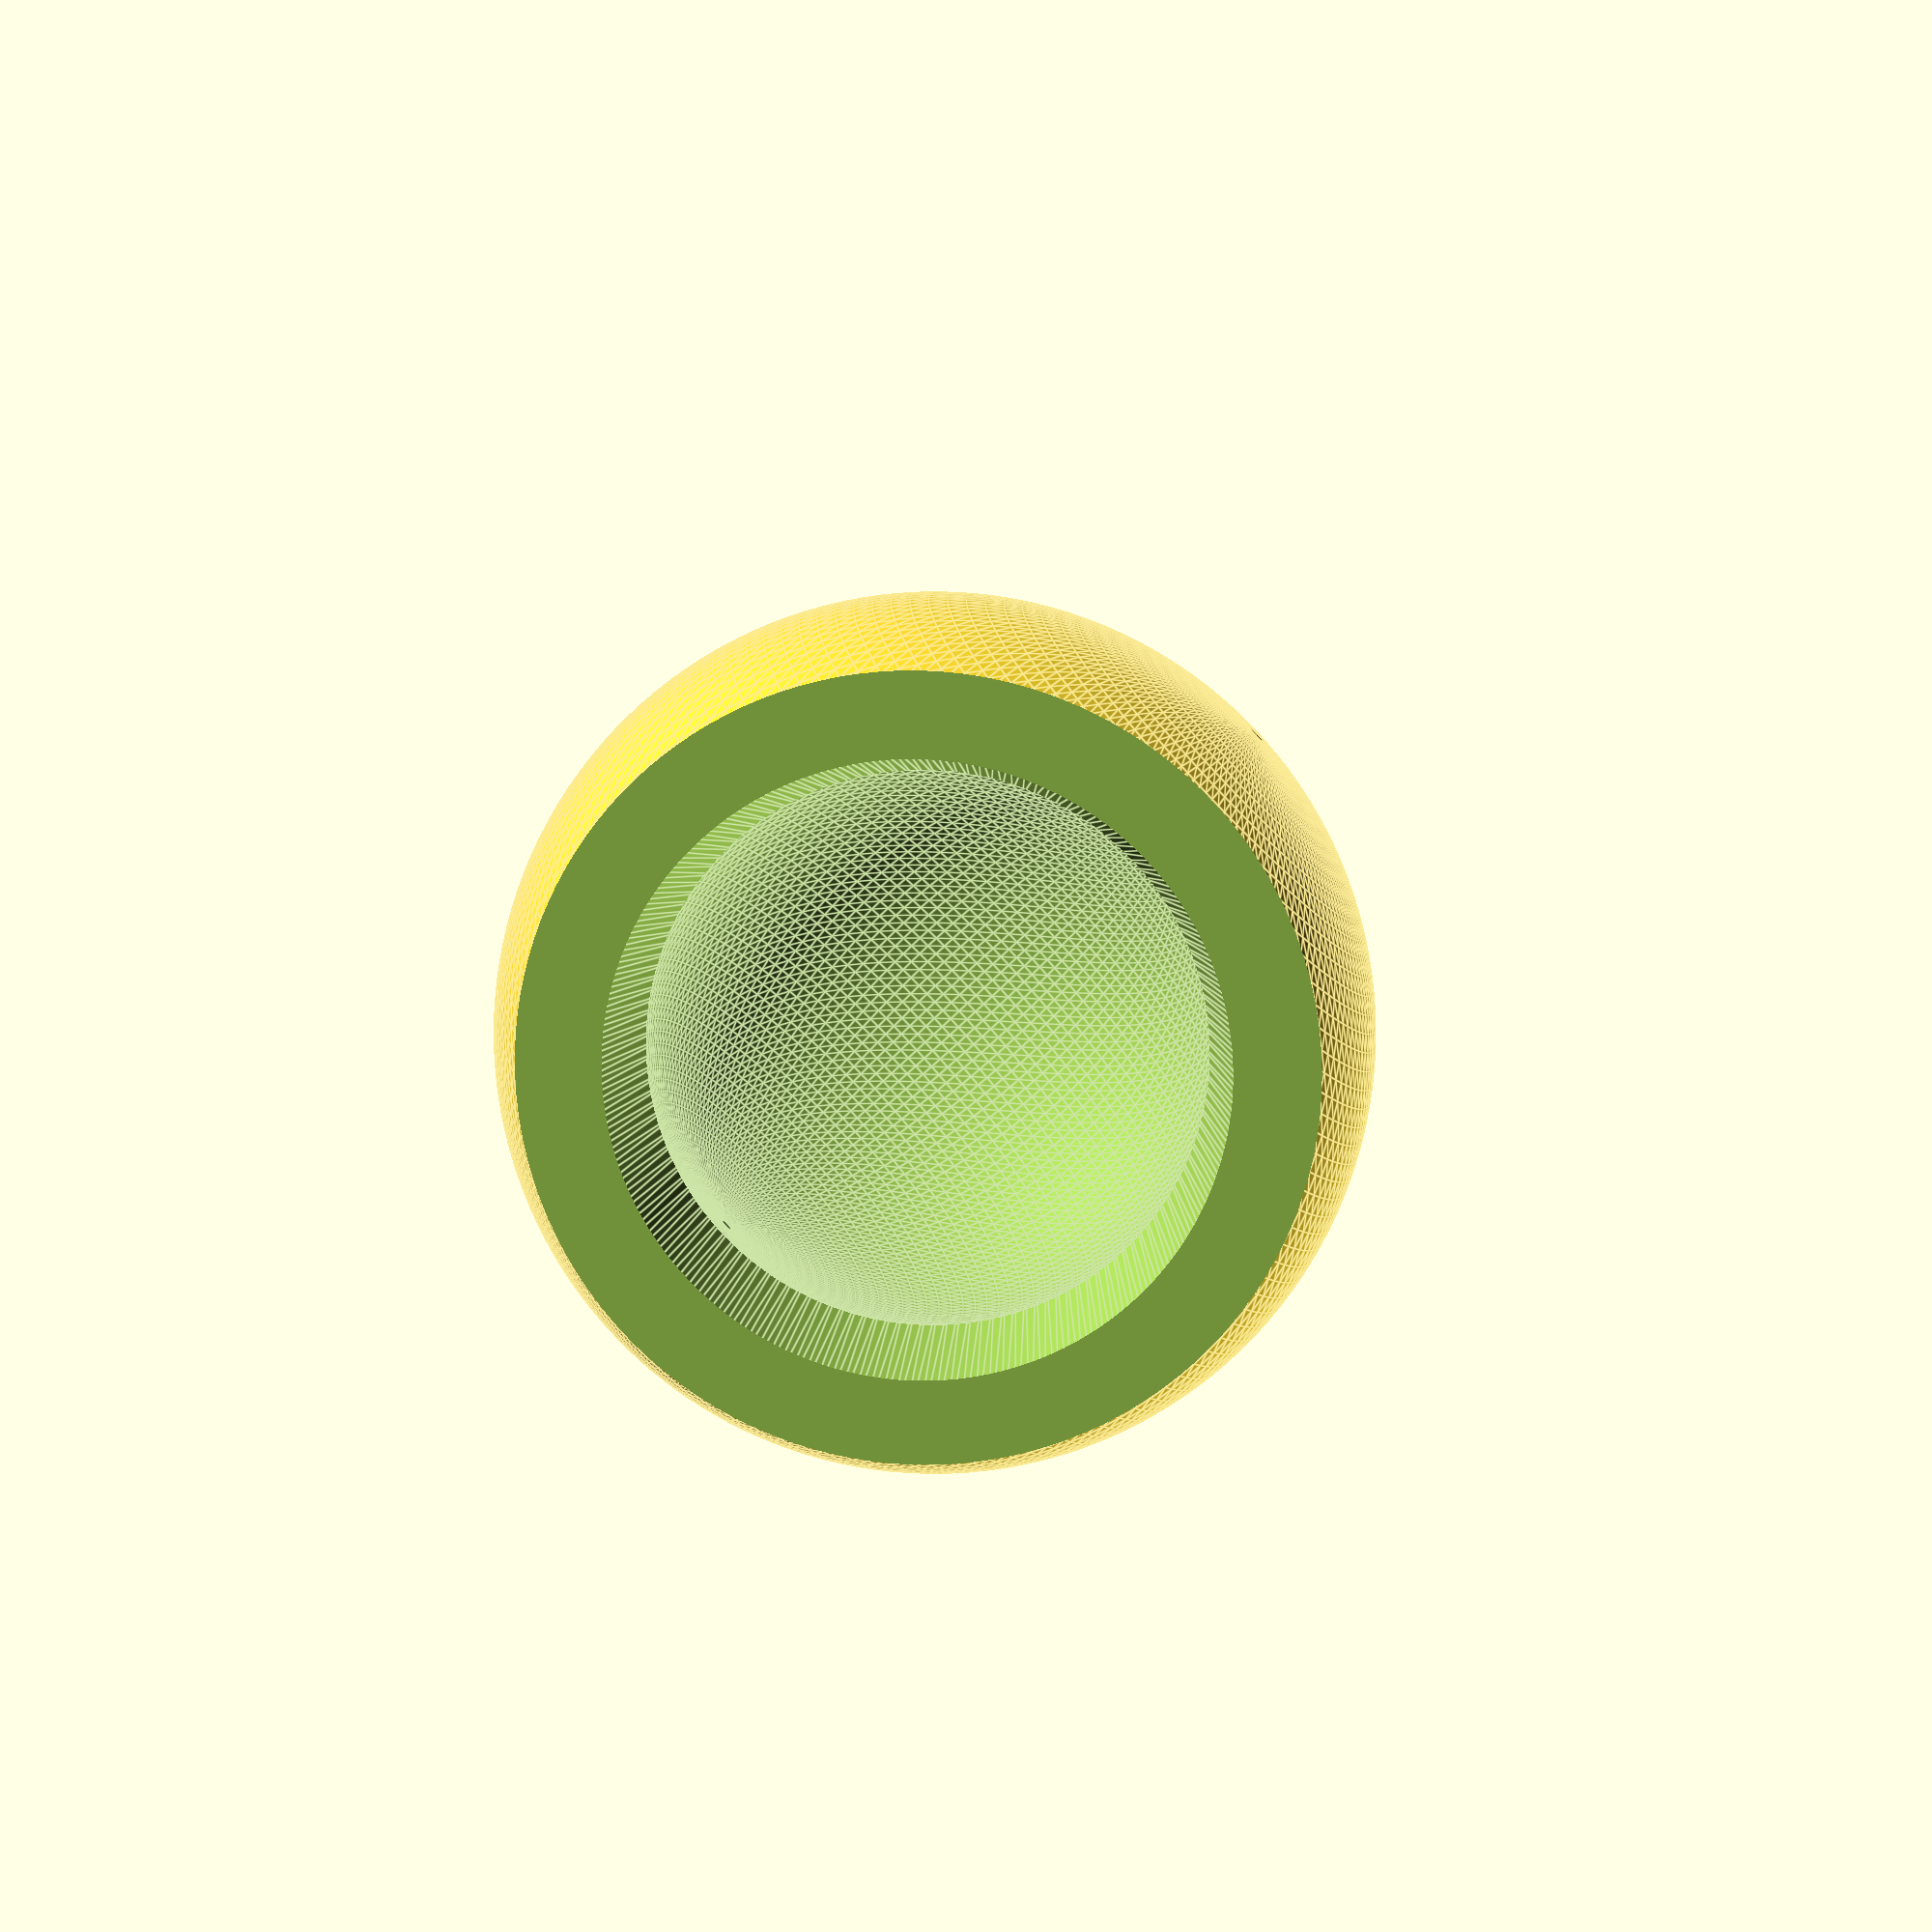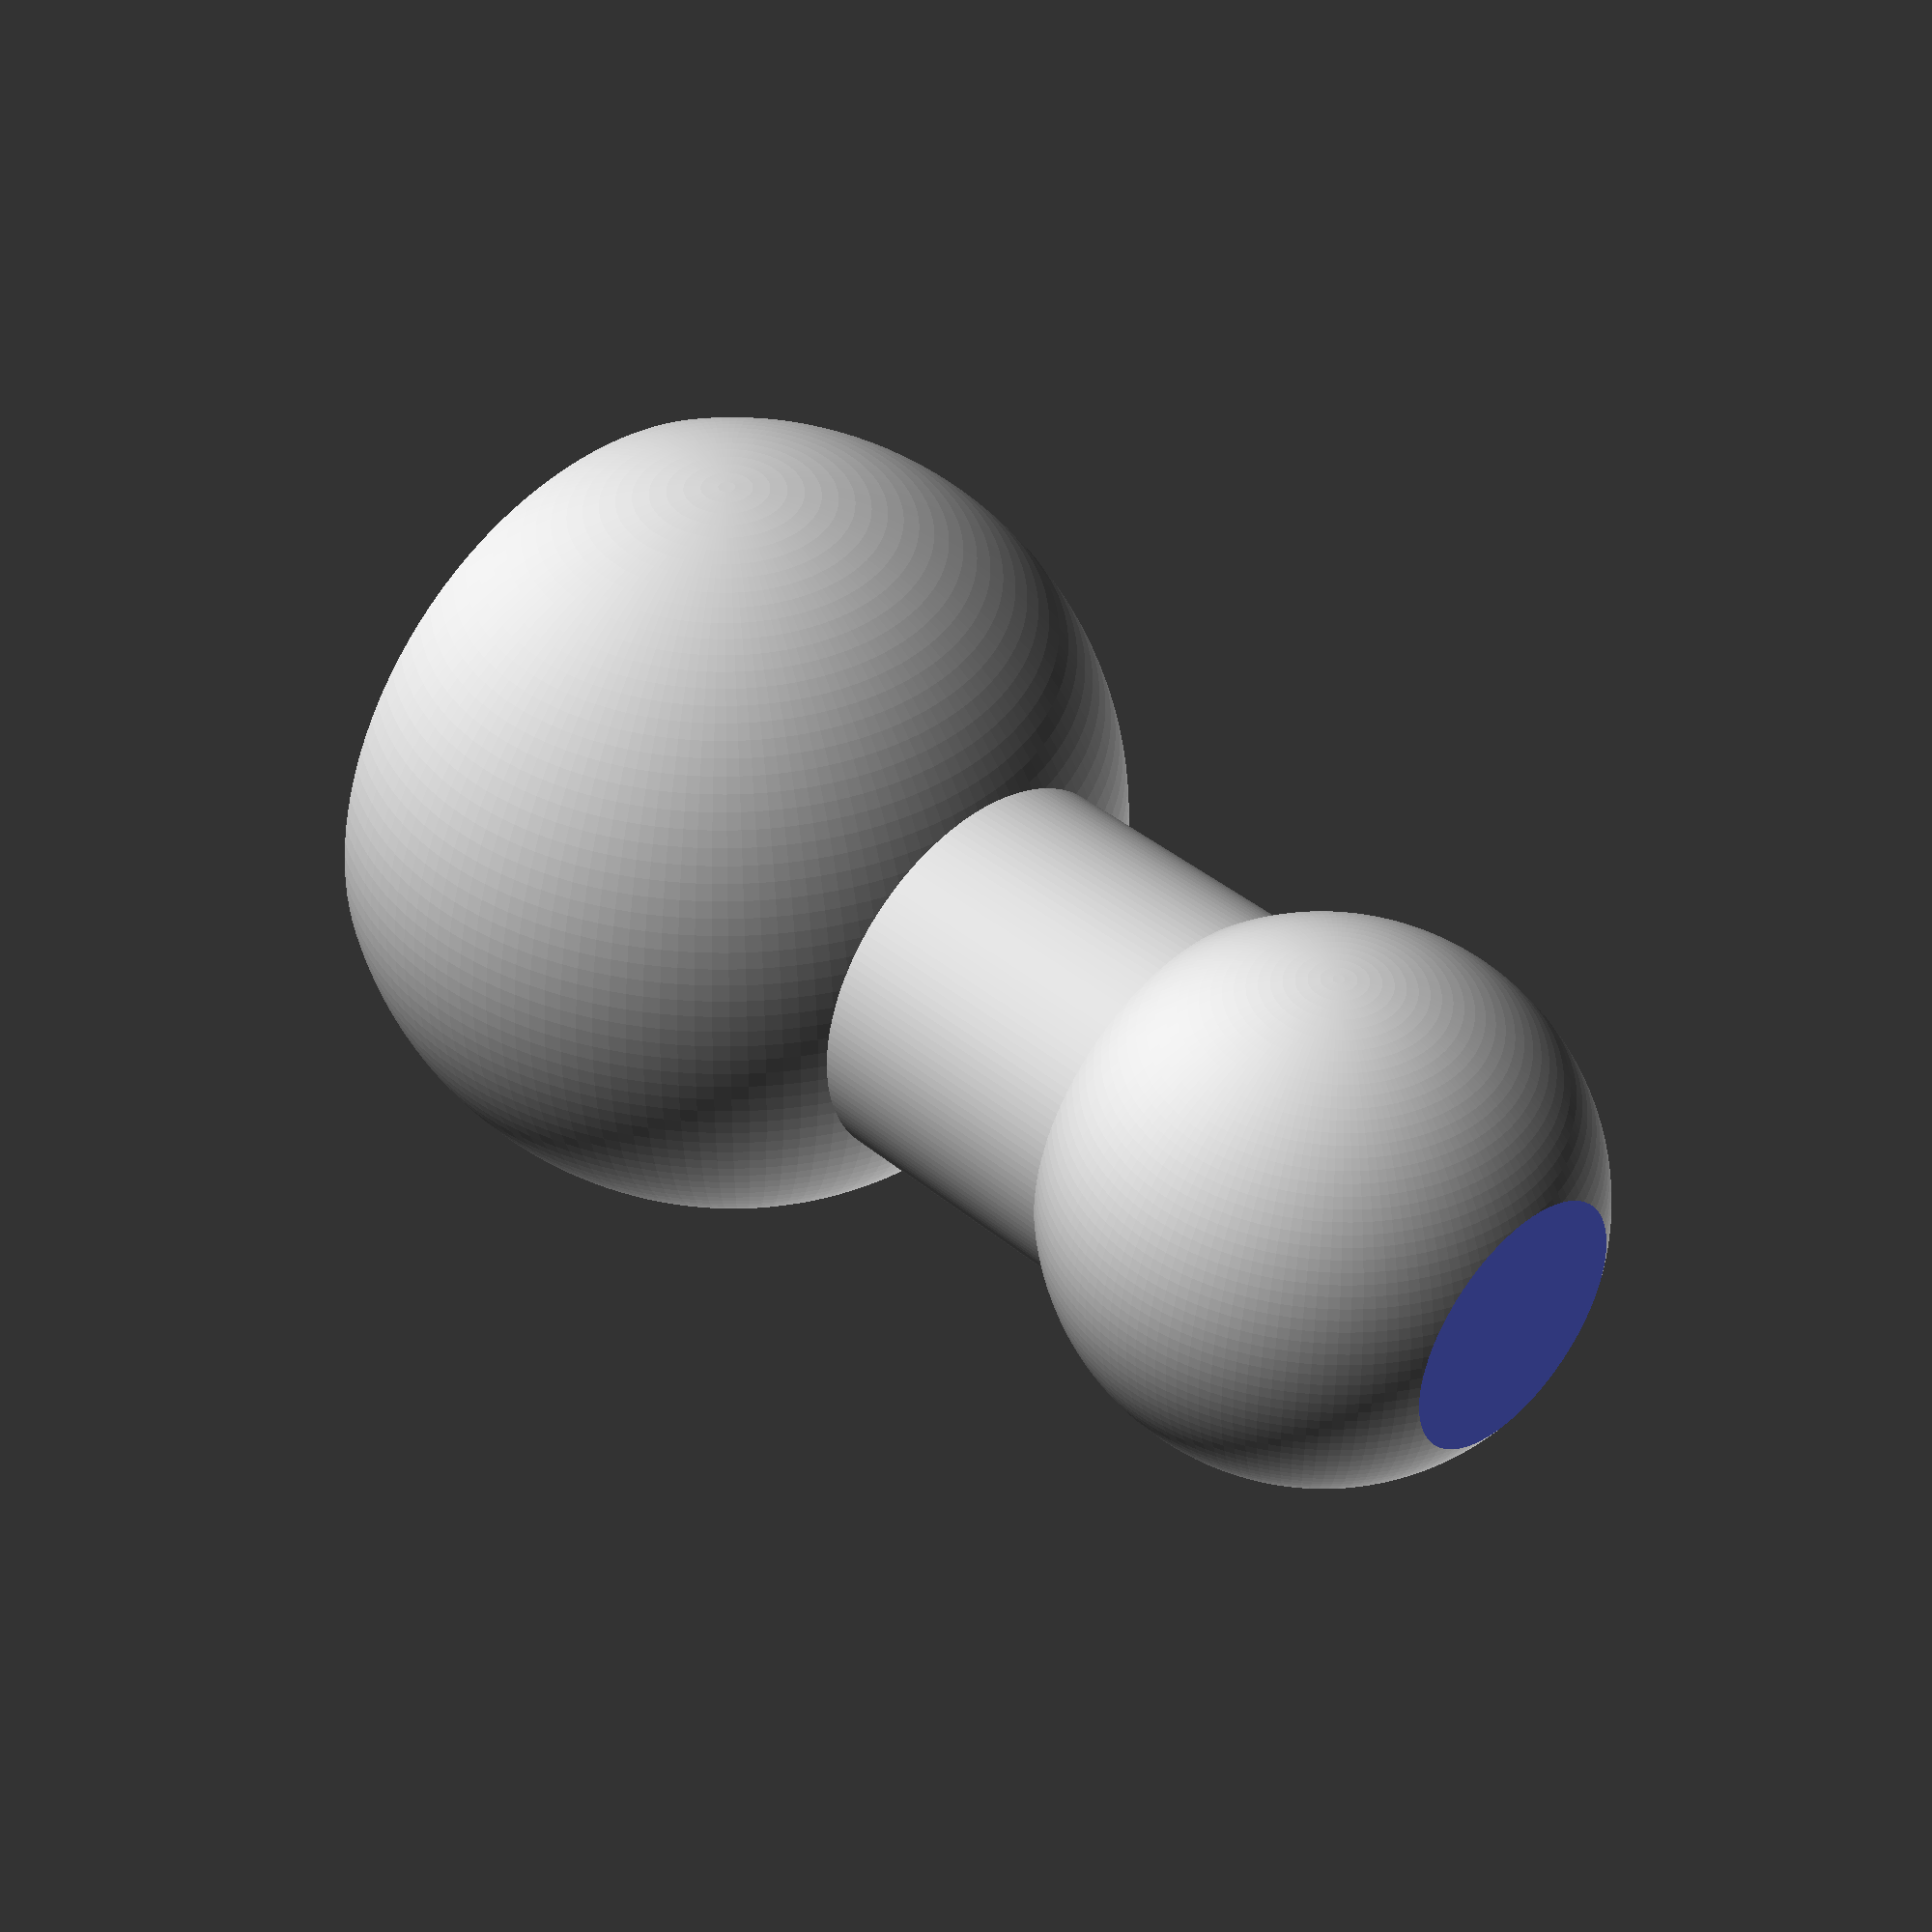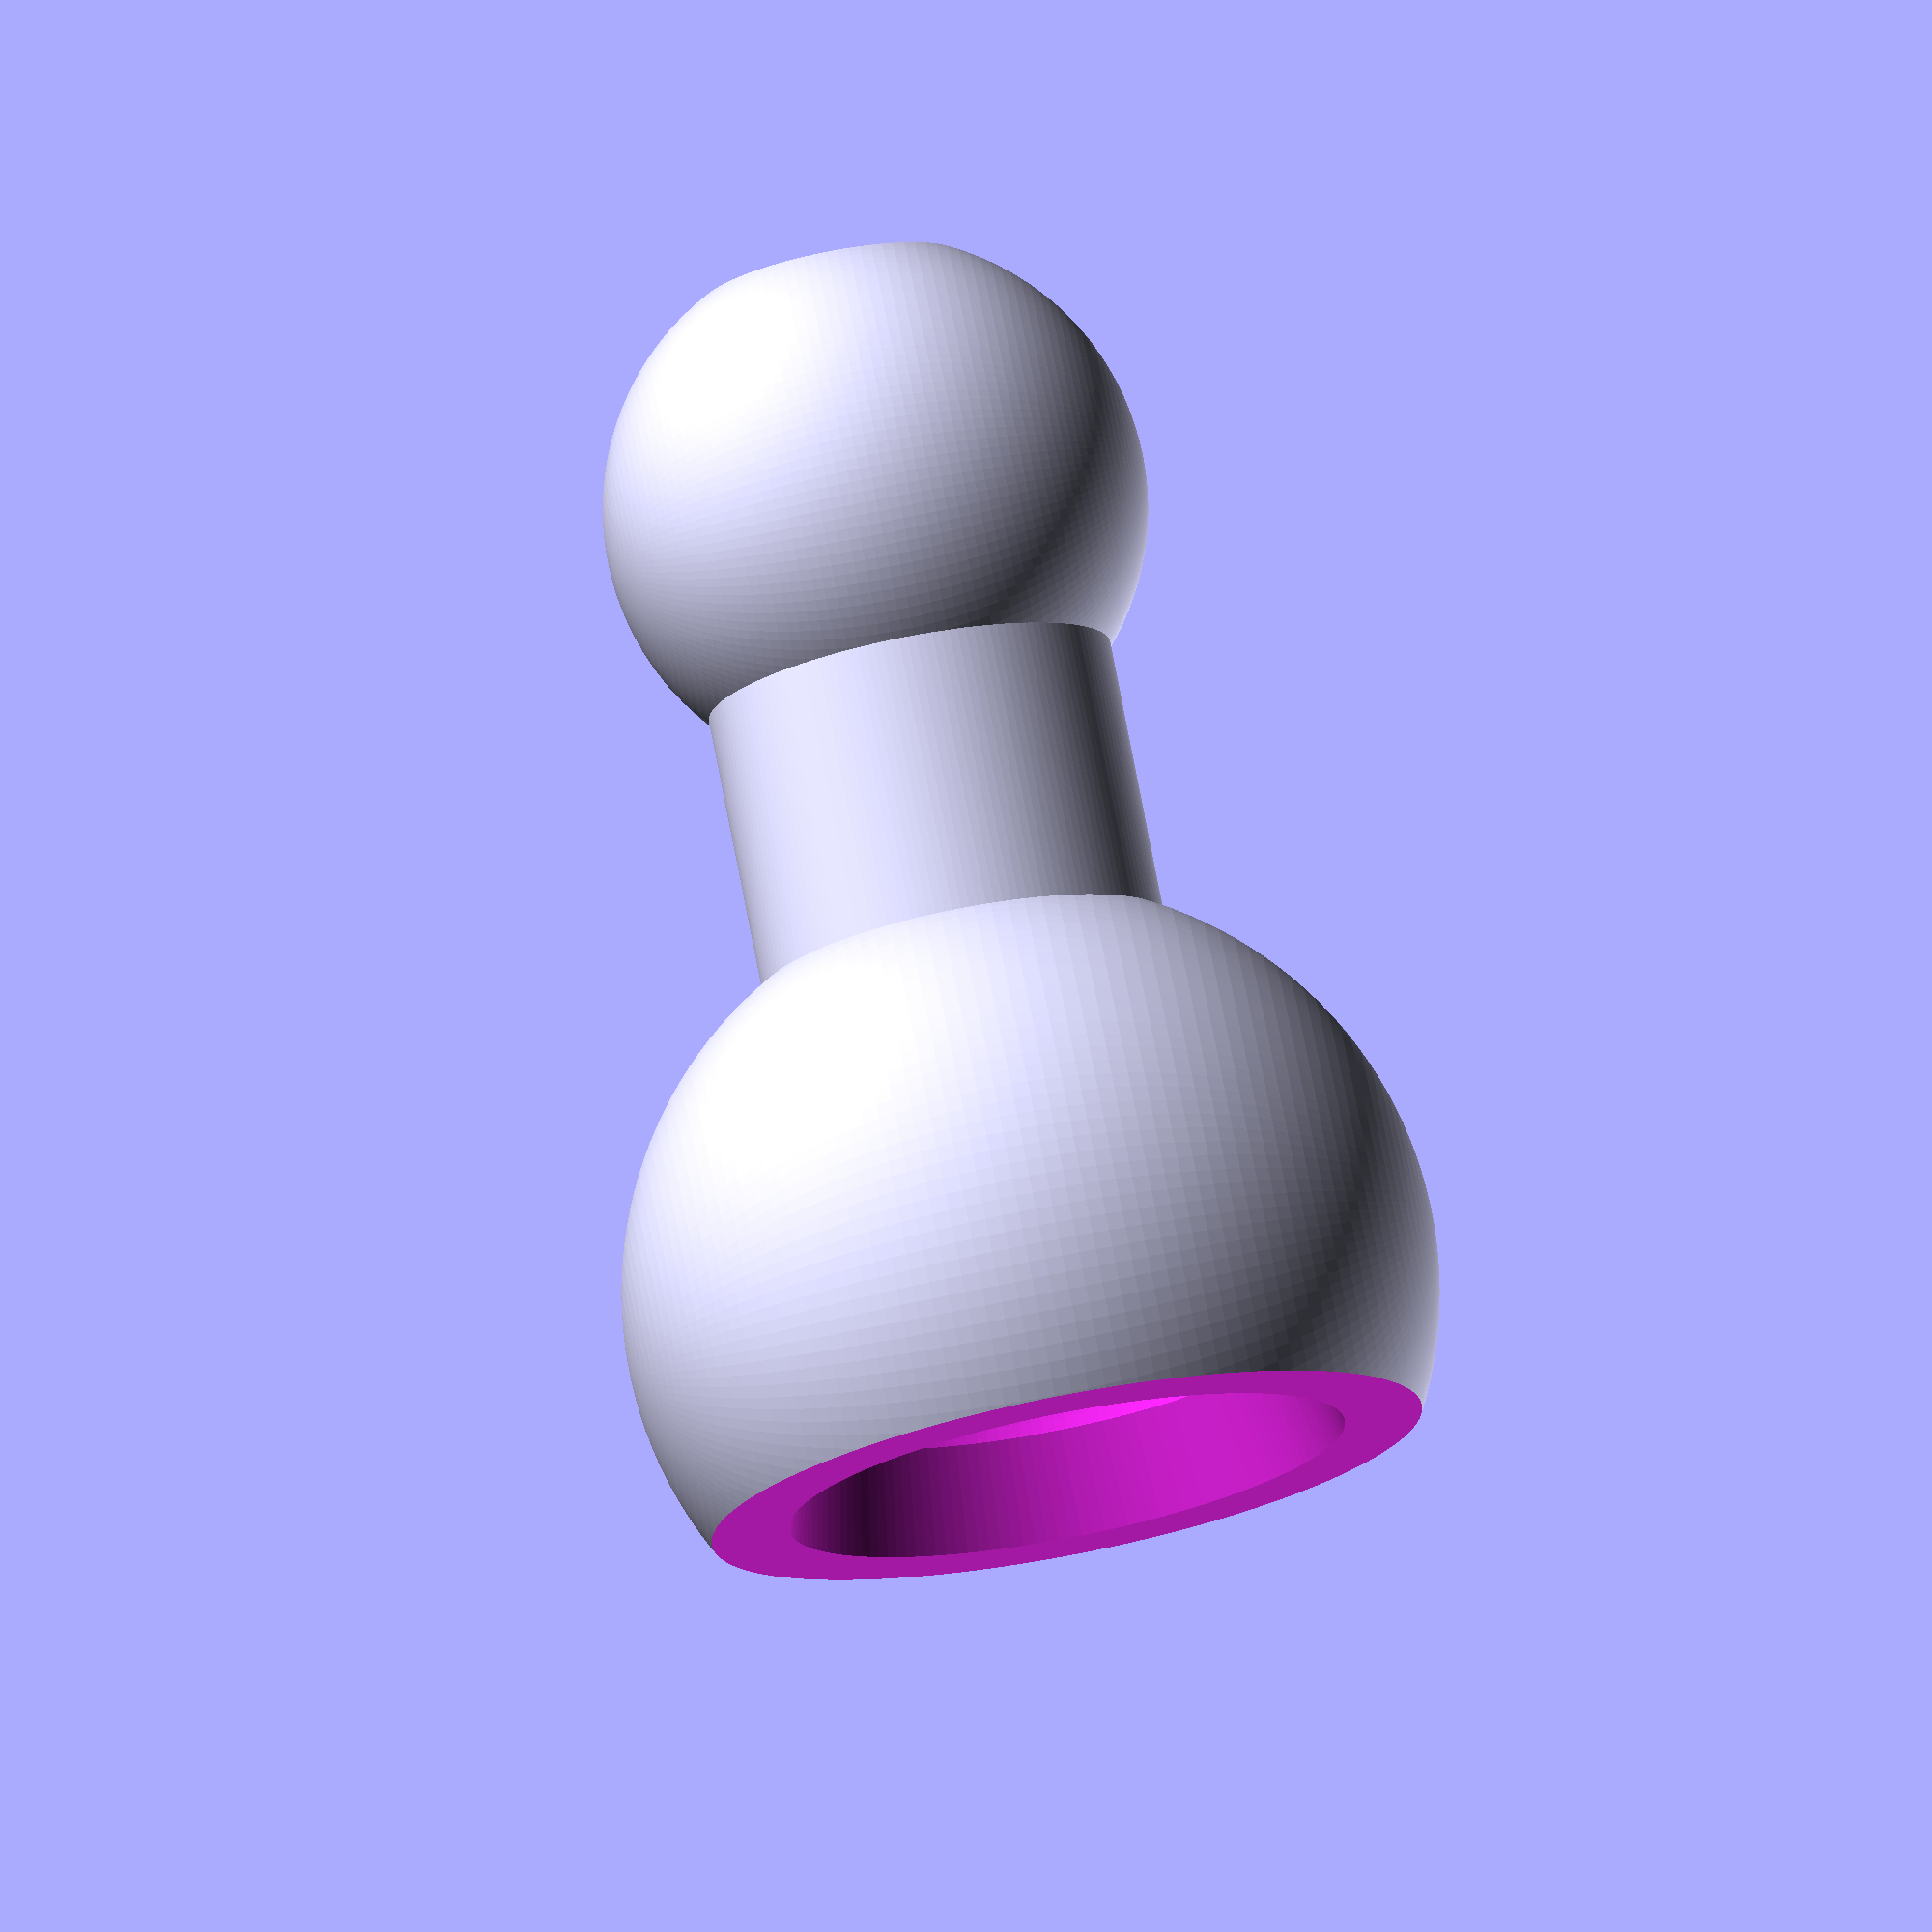
<openscad>
$fn = 150;


thickness = 2;

holderHeight = 8;

linseThickness = 2;
linseRadius = 59.75/2;
holderRadius = linseRadius - 0.24;


connectorBallRadius = 4;
connectorCylinderRadius = 3;
smallConnectorCylinderRadius = 2.0;

    connectorLength = 12;
    wallThickness = 2.0;
    cuttingCubeSide = connectorBallRadius*3;
    outerConnectorBallRadius = connectorBallRadius+wallThickness;
    smallCutOffset = 0.5;
    bigCutOffset = 3.2;
    
    cutStarRadius = 0.5;
    cutWidth = 0.4;
    tentionOffset = -0.0;
cutsOffset = 1.2;




module lense_holder_outline() {

translate([holderRadius + thickness + connectorBallRadius + connectorCylinderRadius, 0, 0])
  sphere(r=connectorBallRadius+wallThickness);
  

difference() {
  union() {
    cylinder(r=holderRadius + thickness, h=holderHeight, center=true);
    translate([(holderRadius + thickness + connectorBallRadius + connectorCylinderRadius)/2, 0, 0])
      rotate([0, 90, 0])
        cylinder(r=connectorCylinderRadius, h=holderRadius + thickness + connectorBallRadius + connectorCylinderRadius, center=true);
  }
  
  // the inner holder ouline
  cylinder(r=holderRadius, h=holderHeight*2, center=true);
  
  //lince outline
  cylinder(r=linseRadius, h=linseThickness, center=true);
  
  
  //cone 
  cylinder(h=holderHeight+0.5,r1=holderRadius-0.4, r2=holderRadius+1, center=true);
}

}

module lense_holder() {
    difference() {
        lense_holder_outline();
    
        translate([holderRadius + thickness + connectorBallRadius + connectorCylinderRadius, 0, 0]) {
  sphere(r=connectorBallRadius);
        
            
            translate([outerConnectorBallRadius/2, 0, 0]) {
        rotate([0,-90,0]) {
          cylinder(r1=connectorBallRadius+0.9,r2=connectorBallRadius-0.5, h=outerConnectorBallRadius, center=true);
        }
      }    
        
  translate([-cutsOffset,0,0]) {    
      scale([-1,1,1])
          cuts();
  }
            }
            
    
          
            
    translate([cuttingCubeSide/2+holderRadius + (thickness+connectorBallRadius)*2 + connectorCylinderRadius-bigCutOffset,0,0])
          cube([cuttingCubeSide, cuttingCubeSide, cuttingCubeSide], center=true);
        }
        

}



    module outer_outline_cutted() {
      // outer outline cutted
      difference() {
        // outer outline  
        union() {
          translate([connectorLength/2, 0, 0]) {
            rotate([0,90,0]) {
              cylinder(r=connectorCylinderRadius, h=connectorLength, center=true);
            }
          }
        
          sphere(r=outerConnectorBallRadius);
    
          translate([connectorLength, 0, 0]) {
            sphere(r=connectorBallRadius+tentionOffset);
          }
        }
      
        translate([-cuttingCubeSide/2-outerConnectorBallRadius+bigCutOffset,0,0])
          cube([cuttingCubeSide, cuttingCubeSide, cuttingCubeSide], center=true);
    
        translate([cuttingCubeSide/2+connectorBallRadius+connectorLength-smallCutOffset,0,0])
          cube([cuttingCubeSide, cuttingCubeSide, cuttingCubeSide], center=true);
      }
        
    }
    
    
module terminal_connector_outline() {
      // outer outline cutted
      difference() {
        // outer outline  
        union() {
          translate([connectorLength/2, 0, 0]) {
            rotate([0,90,0]) {
              cylinder(r=smallConnectorCylinderRadius, h=connectorLength, center=true);
            }
          }
          
          translate([connectorCylinderRadius+connectorLength, 0, 0]) {
            rotate([0,90,0]) {
              difference() {
                 cylinder(r=connectorCylinderRadius, h=connectorLength*0.7, center=true);
                 cylinder(r=connectorCylinderRadius/2, h=connectorLength*3, center=true);
              }
            }
          }
              
          sphere(r=outerConnectorBallRadius);
    

        }
      
        translate([-cuttingCubeSide/2-outerConnectorBallRadius+bigCutOffset,0,0])
          cube([cuttingCubeSide, cuttingCubeSide, cuttingCubeSide], center=true);
    
      }
        
    }
    
    
    module cuts() {
      // round cuts
      cylinder(r=cutStarRadius,h=outerConnectorBallRadius*4, center=true);
    
      rotate([90,0,0])
      cylinder(r=cutStarRadius,h=outerConnectorBallRadius*4, center=true);
    
      // long cuts
      translate([-outerConnectorBallRadius*3/2,0,0])
        cube([outerConnectorBallRadius*3,cutWidth, outerConnectorBallRadius*3], center=true);
    
      rotate([90,0,0]) {
          translate([-outerConnectorBallRadius*3/2,0,0]) {
        cube([outerConnectorBallRadius*3,cutWidth, outerConnectorBallRadius*3], center=true);
        }
      }
        
    }


module connector_element() {
    
    difference() {
      outer_outline_cutted();
      sphere(r=connectorBallRadius);
        
      // enter cone  
      translate([-outerConnectorBallRadius/2, 0, 0]) {
        rotate([0,90,0]) {
          cylinder(r1=connectorBallRadius+0.9,r2=connectorBallRadius-0.5, h=outerConnectorBallRadius, center=true);
        }
      }     

      //translate([cutsOffset,0,0]) {
      //cuts();
      //}

    }

}


module terminal_connector() {
    
    difference() {
      terminal_connector_outline();
      sphere(r=connectorBallRadius);
        
      // enter cone  
      translate([-outerConnectorBallRadius/2, 0, 0]) {
        rotate([0,90,0]) {
          cylinder(r1=connectorBallRadius+0.9,r2=connectorBallRadius-0.5, h=outerConnectorBallRadius, center=true);
        }
      }     

      translate([cutsOffset,0,0]) {
      cuts();
      }

    }

}

module base_holder() {
    translate([connectorLength, 0, 0]) {
            rotate([0,90,0]) {
              cylinder(r=smallConnectorCylinderRadius, h=connectorLength*2, center=true);
            }
          }
          difference() {
          sphere(r=connectorBallRadius+tentionOffset);
          
          
          translate([-cuttingCubeSide/2-connectorBallRadius+smallCutOffset,0,0])
          cube([cuttingCubeSide, cuttingCubeSide, cuttingCubeSide], center=true);
          }
}


//terminal_connector();

//base_holder();


//lense_holder();


helper_length = 50;
helper_width = 40;

helper_height=3.5;
botton_helper_height=9;
holding_panel_height=2;


small_offset=0.1;
bolt_radius = 2;
panel_offset=2.8;

bolt_offset=7;
bolt_y_offset=helper_length/2-bolt_offset;
bolt_z_offset=helper_width/2-bolt_offset;









module bolts() {
  translate([0, bolt_y_offset, bolt_z_offset])
  rotate([0,90,0])
    cylinder(r=bolt_radius, h=helper_height*10, center=true);

translate([0, -bolt_y_offset, bolt_z_offset])
  rotate([0,90,0])
    cylinder(r=bolt_radius, h=helper_height*10, center=true);

translate([0, -bolt_y_offset, -bolt_z_offset])
  rotate([0,90,0])
    cylinder(r=bolt_radius, h=helper_height*10, center=true);

translate([0, bolt_y_offset, -bolt_z_offset])
  rotate([0,90,0])
    cylinder(r=bolt_radius, h=helper_height*10, center=true);  
}


module top_panel() {
    small_visible_offset = 0.1;  
    
   //translate([0, bolt_y_offset, -bolt_z_offset])
  
    
   difference() {
    
   translate([-helper_height/2-small_offset-panel_offset,0,0])
       
     union() {
       
     cube([helper_height, helper_length, helper_width], center=true);   
       
       translate([2,0,0]) {
         rotate([0,90,0])
    cylinder(r=connectorCylinderRadius+0.75, h=helper_height, center=true);
       }
           
     }
      
     //cilinder   
     rotate([0,90,0])
       cylinder(r=connectorCylinderRadius+small_visible_offset, h=helper_height*10, center=true);  
       
     //sphere
    translate([0, 0, 0]) {
            sphere(r=connectorBallRadius);
     }  
     
    
     bolts();
     
   }
   
   
   
   
}

module top_holoding_panel() {
    
    
    translate([-helper_height-holding_panel_height/2-small_offset*2-panel_offset,0,0]) {
      difference() {
      
        cube([holding_panel_height, helper_length, helper_width], center=true);
        
        
        rotate([0,90,0])
         cylinder(r=outerConnectorBallRadius+1, h=helper_height*10, center=true);  

      bolts();

        
      }
    }   
    
}


module bottom_holoding_panel() {
    
    
    translate([holding_panel_height/2+botton_helper_height+small_offset-panel_offset,0,0]) {
      difference() {
      
        cube([holding_panel_height, helper_length, helper_width], center=true);
        
        
        rotate([0,90,0])
         cylinder(r=outerConnectorBallRadius+1, h=helper_height*10, center=true);  



      bolts();

        
      }
    }   
    
}

module bottom_panel() {
  
  small_visible_offset = 0.15;  
  
  difference() {
    translate([botton_helper_height/2-panel_offset,0,0])
      cube([botton_helper_height, helper_length, helper_width], center=true);
    
    sphere(r=outerConnectorBallRadius+small_visible_offset);
      
      rotate([0,90,0])
       cylinder(r=connectorCylinderRadius+small_visible_offset, h=helper_height*10, center=true);  
      
    bolts();
  }
}

module two_panels() {
  difference() {
    union() {
        
      top_holoding_panel();
      top_panel();

      
      bottom_panel();
        bottom_holoding_panel();
    }
  
    bolts();
  }
}



/*
difference() {
  union() {
    connector_element();

    translate([-connectorLength,0,0])
      connector_element();
      
    two_panels();
  }

  translate([0,0,connectorLength*2])
    cube([connectorLength*6,connectorLength*6,connectorLength*4], center=true);
}
*/


connector_element();
//top_holoding_panel();


module top_panel_left() {
  difference() {
  top_panel();
    translate([0,0,connectorLength*2])
      cube([connectorLength*6,connectorLength*6,connectorLength*4], center=true);
  }
}

module top_panel_right() {
  intersection() {
  top_panel();
    translate([0,0,connectorLength*2])
      cube([connectorLength*6,connectorLength*6,connectorLength*4], center=true);
  }
}


module bottom_panel_left() {
  difference() {
  bottom_panel();
    translate([0,connectorLength*3,0])
      cube([connectorLength*6,connectorLength*6,connectorLength*4], center=true);
  }
}

module bottom_panel_right() {
  intersection() {
  bottom_panel();
    translate([0,connectorLength*3,0])
      cube([connectorLength*6,connectorLength*6,connectorLength*4], center=true);
  }
}


//bottom_panel_left();


/*
difference() {
  connector_element();
    translate([0,-25,0]) {
      cube([50,50,50], center=true);
    }
}
*/


</openscad>
<views>
elev=254.5 azim=83.0 roll=46.1 proj=p view=edges
elev=50.0 azim=45.2 roll=359.3 proj=p view=solid
elev=272.9 azim=9.8 roll=258.9 proj=o view=wireframe
</views>
